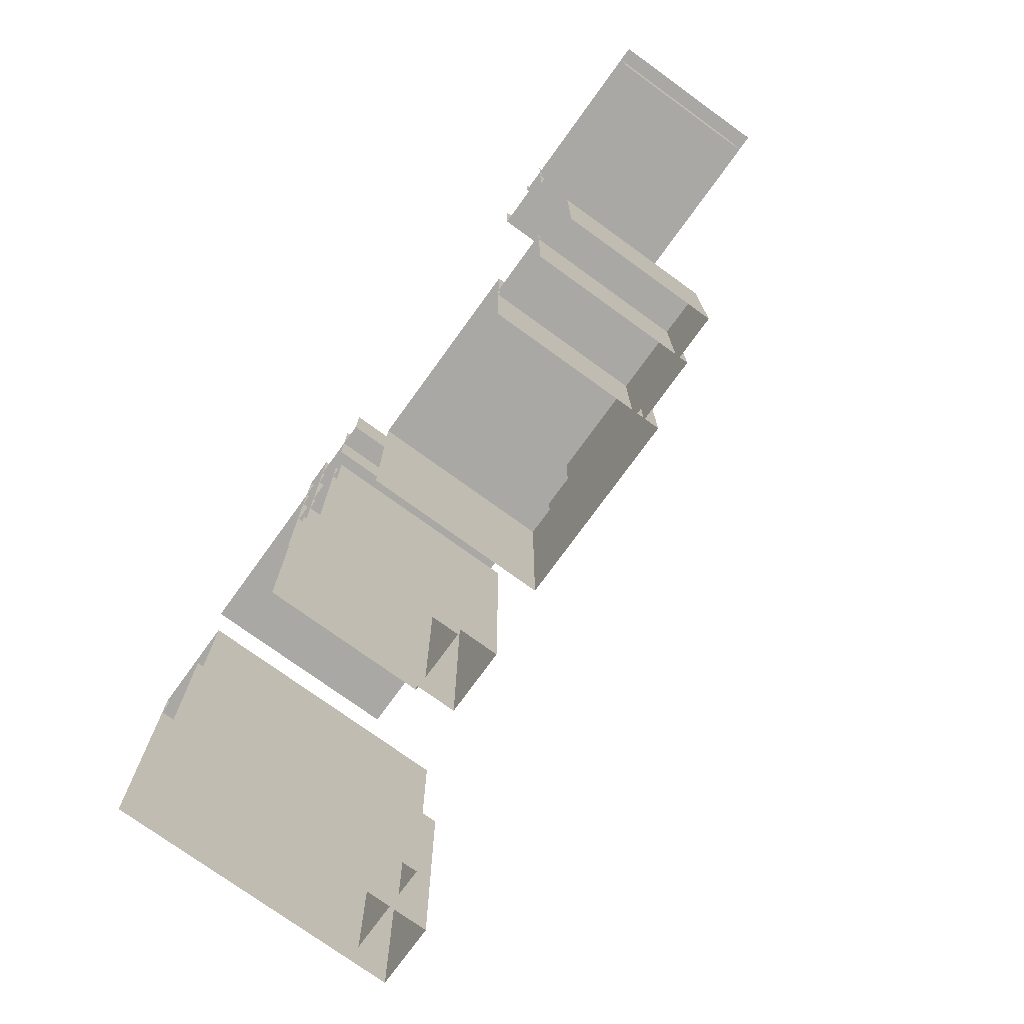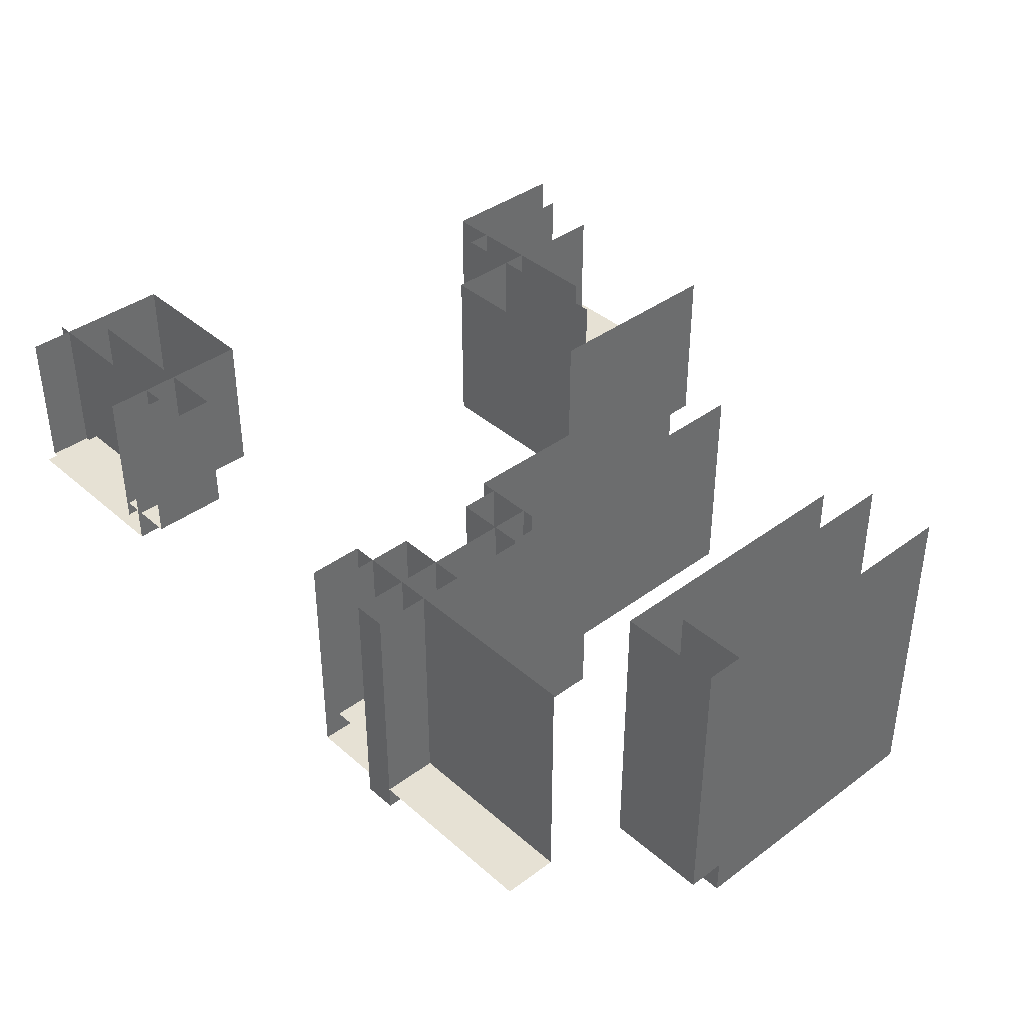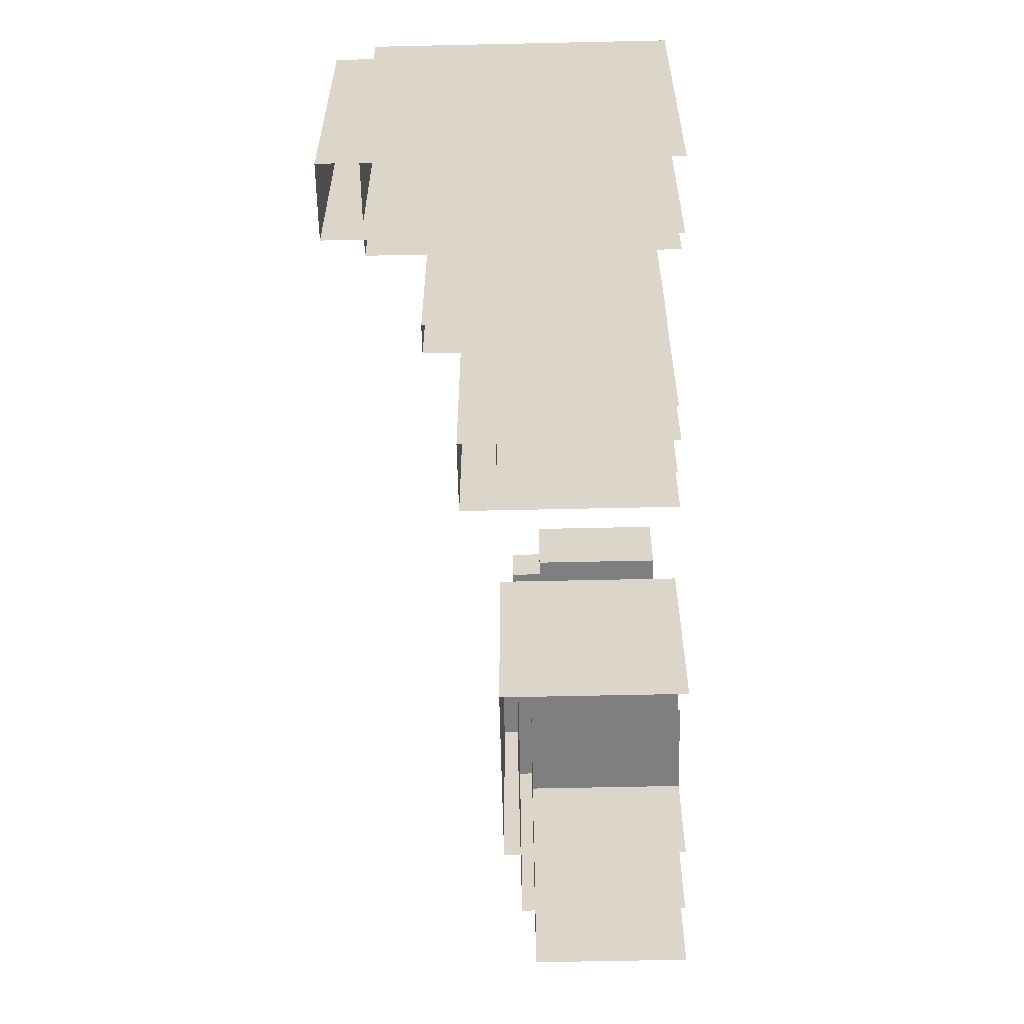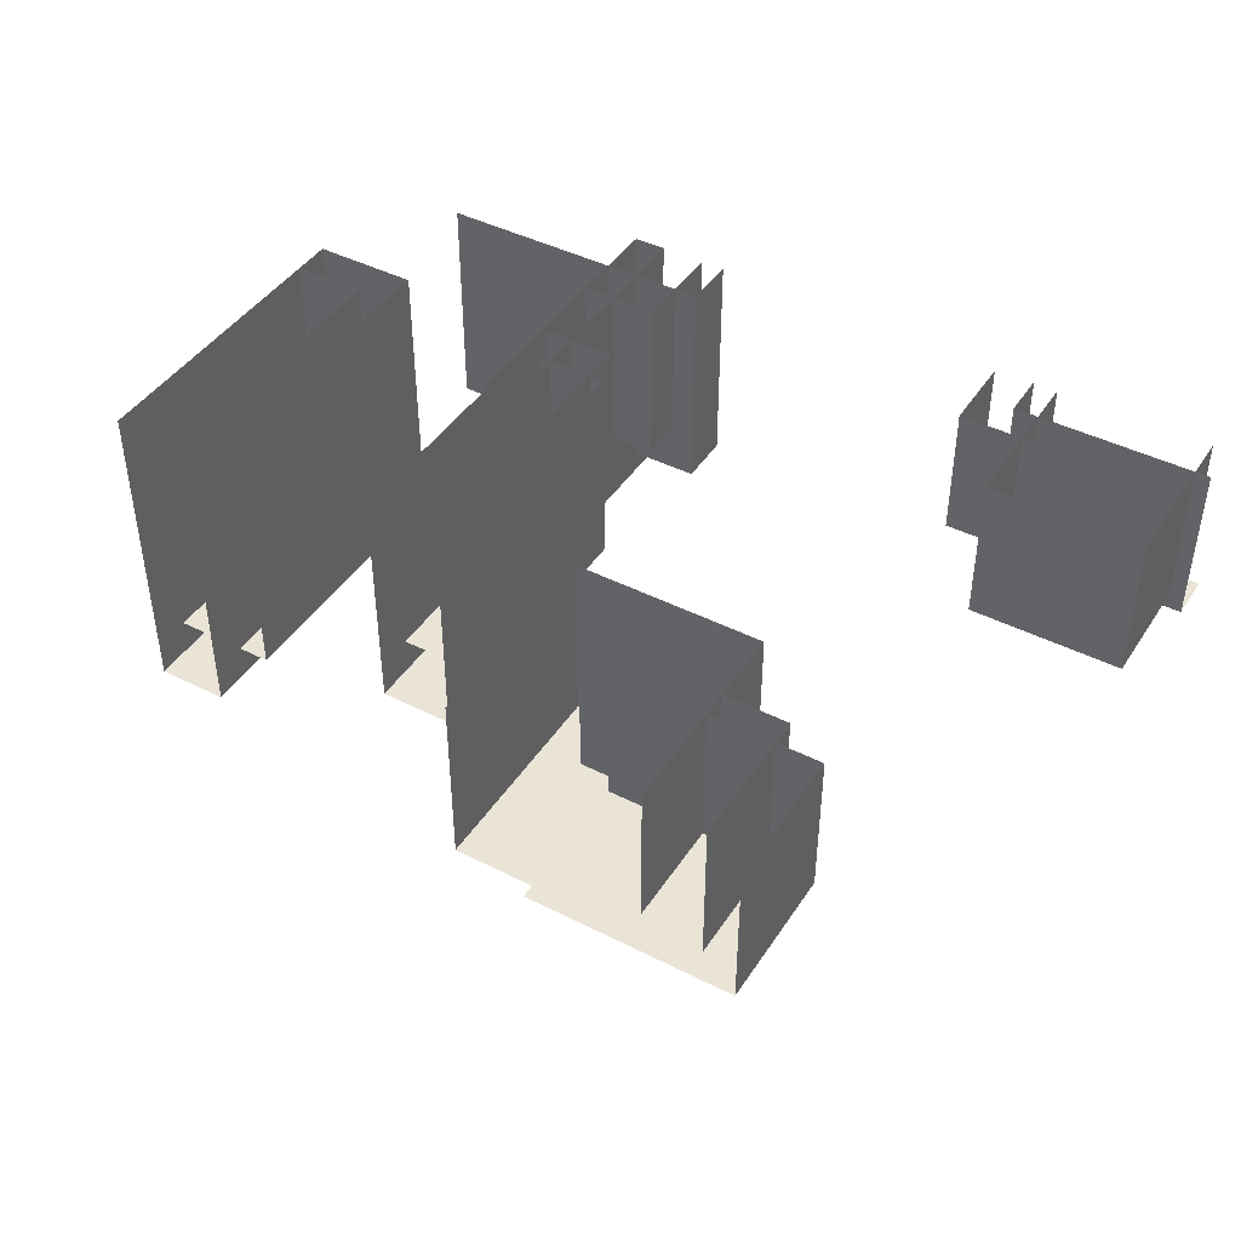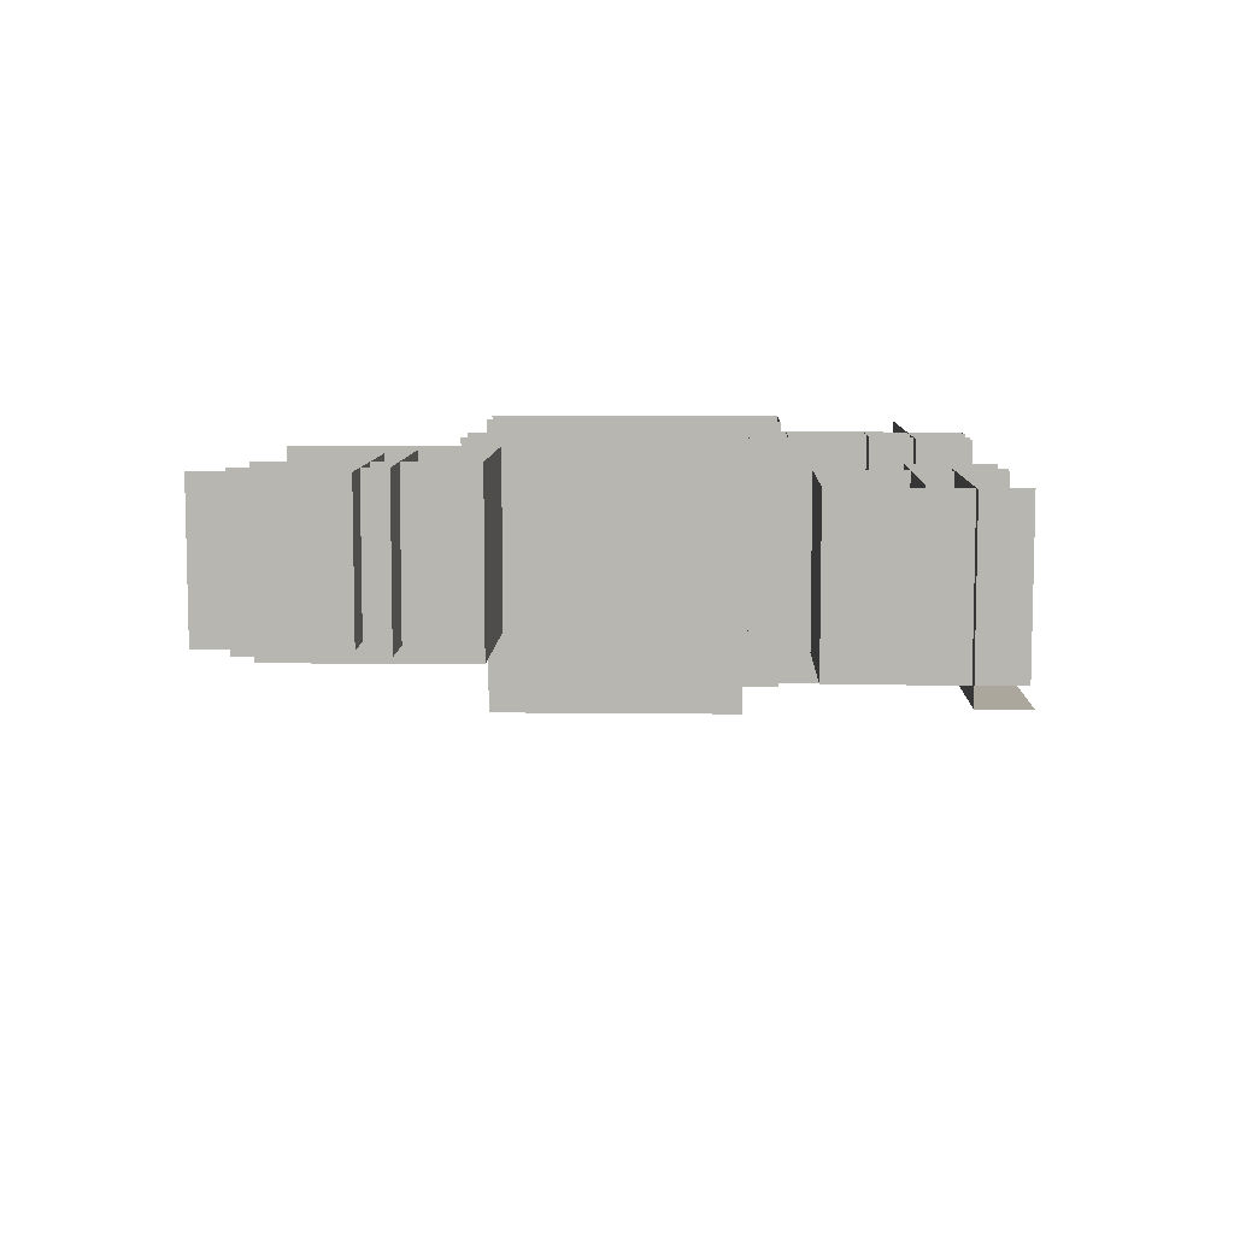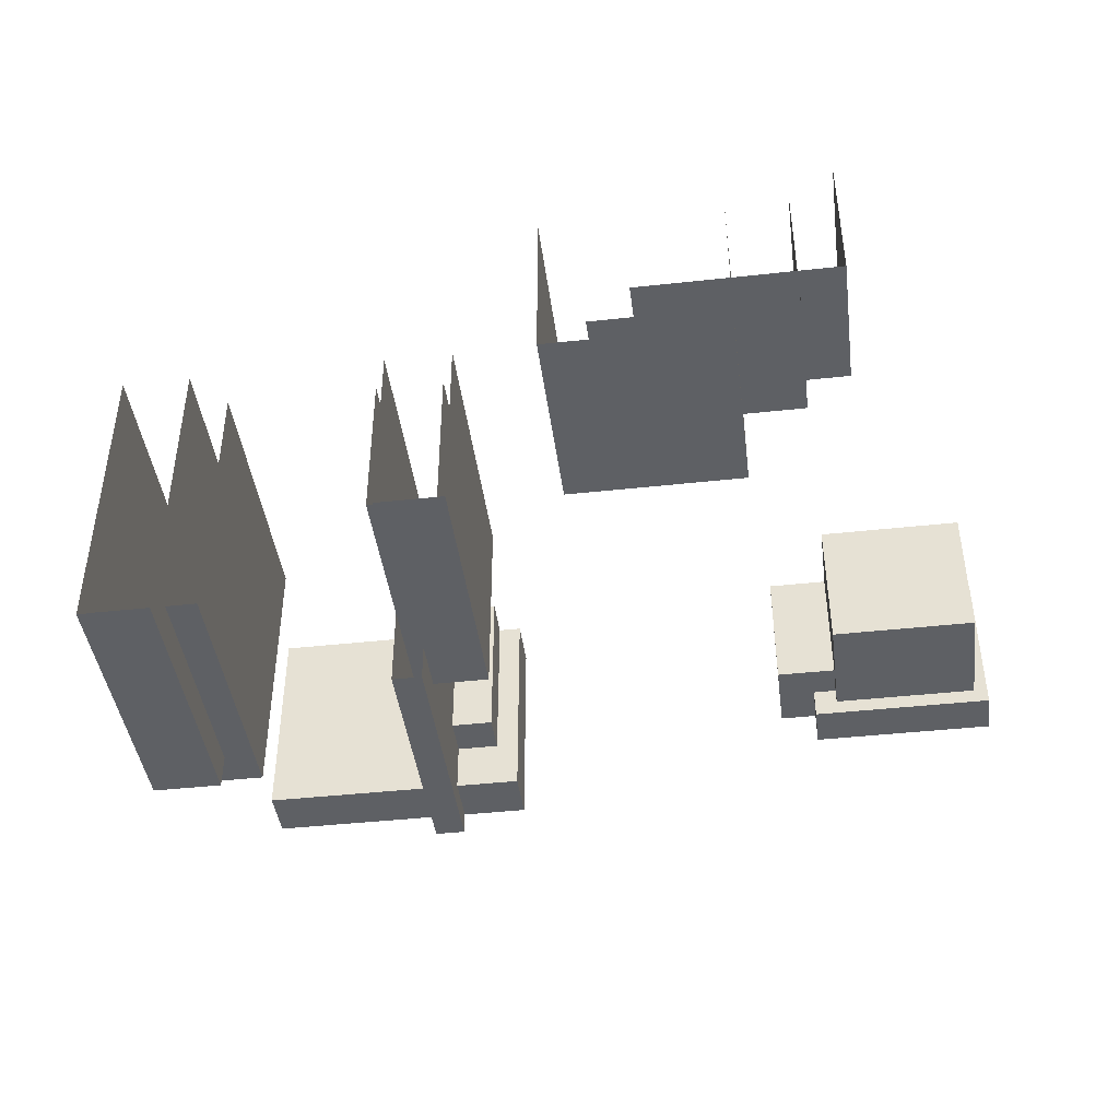
<metadata>
{"format":"obj","ext":"obj","renderer":"f3d","projection":"perspective","resolution":1024,"background":"white","views":[{"elev":-75.2,"azim":54.1,"up":"+Y"},{"elev":39.2,"azim":-132.7,"up":"+Z"},{"elev":-59.8,"azim":-88.7,"up":"+Y"},{"elev":43.7,"azim":30.9,"up":"+Z"},{"elev":8.3,"azim":92.0,"up":"+Z"},{"elev":-43.1,"azim":7.4,"up":"+Z"}]}
</metadata>
<code>
g North_Pole_Mesh_Rock_Ice_Arc_Tunel02
v -13.93 -23.07 4.938
v -13.93 -19.95 4.938
v -13.93 -19.95 2.219
v -13.93 -23.07 2.219
v -13.93 -23.07 2.219
v -13.93 -19.95 2.219
v -16.8 -19.95 2.219
v -16.8 -23.07 2.219
v -16.07 -23.19 2.469
v -12.95 -23.19 2.469
v -12.95 -21.07 2.469
v -16.07 -21.07 2.469
v -16.07 -21.07 2.469
v -12.95 -21.07 2.469
v -12.95 -21.07 4.938
v -16.07 -21.07 4.938
v -12.95 -23.19 2.469
v -12.95 -23.19 4.938
v -12.95 -21.07 4.938
v -12.95 -21.07 2.469
v -15.38 -23.58 2.666
v -12.27 -23.58 2.666
v -12.27 -21.46 2.666
v -15.38 -21.46 2.666
v -15.38 -21.46 2.666
v -12.27 -21.46 2.666
v -12.27 -21.46 4.938
v -15.38 -21.46 4.938
v -12.27 -23.58 2.666
v -12.27 -23.58 4.938
v -12.27 -21.46 4.938
v -12.27 -21.46 2.666
v -16.8 -23.07 4.938
v -16.8 -23.07 2.219
v -16.8 -19.95 2.219
v -16.8 -19.95 4.938
v -16.8 -19.95 4.938
v -16.8 -19.95 2.219
v -13.93 -19.95 2.219
v -13.93 -19.95 4.938
v -12.76 -13.16 4.938
v -12.76 -15.65 4.938
v -12.76 -15.65 2.591
v -12.76 -13.16 2.591
v -12.76 -13.16 2.591
v -12.76 -15.65 2.591
v -10.38 -15.65 2.591
v -10.38 -13.16 2.591
v -10.75 -13.19 2.841
v -13.74 -13.19 2.841
v -13.74 -14.41 2.841
v -10.75 -14.41 2.841
v -10.75 -14.41 2.841
v -13.74 -14.41 2.841
v -13.74 -14.41 4.938
v -10.75 -14.41 4.938
v -13.74 -13.19 2.841
v -13.74 -13.19 4.938
v -13.74 -14.41 4.938
v -13.74 -14.41 2.841
v -10.15 -13.13 2.344
v -13.14 -13.13 2.344
v -13.14 -13.85 2.344
v -10.15 -13.85 2.344
v -10.15 -13.85 2.344
v -13.14 -13.85 2.344
v -13.14 -13.85 4.938
v -10.15 -13.85 4.938
v -13.14 -13.13 2.344
v -13.14 -13.13 4.938
v -13.14 -13.85 4.938
v -13.14 -13.85 2.344
v -10.38 -13.16 4.938
v -10.38 -13.16 2.591
v -10.38 -15.65 2.591
v -10.38 -15.65 4.938
v -10.38 -15.65 4.938
v -10.38 -15.65 2.591
v -12.76 -15.65 2.591
v -12.76 -15.65 4.938
v -19.47 -17.28 4.938
v -19.47 -13 4.938
v -19.47 -13 1.031
v -19.47 -17.28 1.031
v -19.47 -17.28 1.031
v -19.47 -13 1.031
v -19.97 -13 1.031
v -19.97 -17.28 1.031
v -19.97 -17.28 4.938
v -19.97 -17.28 1.031
v -19.97 -13 1.031
v -19.97 -13 4.938
v -19.97 -13 4.938
v -19.97 -13 1.031
v -19.47 -13 1.031
v -19.47 -13 4.938
v -18.53 -20.71 4.938
v -18.53 -16.34 4.938
v -18.53 -16.34 1.656
v -18.53 -20.71 1.656
v -18.53 -20.71 1.656
v -18.53 -16.34 1.656
v -19.66 -16.34 1.656
v -19.66 -20.71 1.656
v -19.66 -20.71 4.938
v -19.66 -20.71 1.656
v -19.66 -16.34 1.656
v -19.66 -16.34 4.938
v -19.66 -16.34 4.938
v -19.66 -16.34 1.656
v -18.53 -16.34 1.656
v -18.53 -16.34 4.938
v -18.78 -20.11 4.938
v -18.78 -15.75 4.938
v -18.78 -15.75 2.219
v -18.78 -20.11 2.219
v -18.78 -20.11 2.219
v -18.78 -15.75 2.219
v -19.91 -15.75 2.219
v -19.91 -20.11 2.219
v -19.91 -20.11 4.938
v -19.91 -20.11 2.219
v -19.91 -15.75 2.219
v -19.91 -15.75 4.938
v -19.91 -15.75 4.938
v -19.91 -15.75 2.219
v -18.78 -15.75 2.219
v -18.78 -15.75 4.938
v -19.97 -14.52 4.938
v -18.78 -14.52 4.938
v -18.78 -14.52 2.219
v -19.97 -14.52 2.219
v -19.97 -14.52 2.219
v -18.78 -14.52 2.219
v -18.78 -13 2.219
v -19.97 -13 2.219
v -18.78 -13 4.938
v -18.78 -13 2.219
v -18.78 -14.52 2.219
v -18.78 -14.52 4.938
v -22.78 -13.85 4.938
v -18.41 -13.85 4.938
v -18.41 -13.85 1.406
v -22.78 -13.85 1.406
v -22.78 -13.85 1.406
v -18.41 -13.85 1.406
v -18.41 -13 1.406
v -22.78 -13 1.406
v -18.41 -13 4.938
v -18.41 -13 1.406
v -18.41 -13.85 1.406
v -18.41 -13.85 4.938
v -22.91 -20.71 4.938
v -22.91 -16.34 4.938
v -22.91 -16.34 -0.1203
v -22.91 -20.71 -0.1203
v -22.91 -20.71 -0.1203
v -22.91 -16.34 -0.1203
v -24.03 -16.34 -0.1203
v -24.03 -20.71 -0.1203
v -24.03 -20.71 4.938
v -24.03 -20.71 -0.1203
v -24.03 -16.34 -0.1203
v -24.03 -16.34 4.938
v -24.03 -16.34 4.938
v -24.03 -16.34 -0.1203
v -22.91 -16.34 -0.1203
v -22.91 -16.34 4.938
v -22.41 -20.11 4.938
v -22.41 -15.75 4.938
v -22.41 -15.75 0.4422
v -22.41 -20.11 0.4422
v -22.41 -20.11 0.4422
v -22.41 -15.75 0.4422
v -24.03 -15.75 0.4422
v -24.03 -20.11 0.4422
v -24.03 -20.11 4.938
v -24.03 -20.11 0.4422
v -24.03 -15.75 0.4422
v -24.03 -15.75 4.938
v -24.03 -15.75 4.938
v -24.03 -15.75 0.4422
v -22.41 -15.75 0.4422
v -22.41 -15.75 4.938
g North_Pole_Mesh_Rock_Ice_Arc_Tunel02_0
f 3 2 1
f 4 3 1
f 7 6 5
f 8 7 5
f 11 10 9
f 12 11 9
f 15 14 13
f 16 15 13
f 19 18 17
f 20 19 17
f 23 22 21
f 24 23 21
f 27 26 25
f 28 27 25
f 31 30 29
f 32 31 29
f 35 34 33
f 36 35 33
f 39 38 37
f 40 39 37
f 43 42 41
f 44 43 41
f 47 46 45
f 48 47 45
f 51 50 49
f 52 51 49
f 55 54 53
f 56 55 53
f 59 58 57
f 60 59 57
f 63 62 61
f 64 63 61
f 67 66 65
f 68 67 65
f 71 70 69
f 72 71 69
f 75 74 73
f 76 75 73
f 79 78 77
f 80 79 77
f 83 82 81
f 84 83 81
f 87 86 85
f 88 87 85
f 91 90 89
f 92 91 89
f 95 94 93
f 96 95 93
f 99 98 97
f 100 99 97
f 103 102 101
f 104 103 101
f 107 106 105
f 108 107 105
f 111 110 109
f 112 111 109
f 115 114 113
f 116 115 113
f 119 118 117
f 120 119 117
f 123 122 121
f 124 123 121
f 127 126 125
f 128 127 125
f 131 130 129
f 132 131 129
f 135 134 133
f 136 135 133
f 139 138 137
f 140 139 137
f 143 142 141
f 144 143 141
f 147 146 145
f 148 147 145
f 151 150 149
f 152 151 149
f 155 154 153
f 156 155 153
f 159 158 157
f 160 159 157
f 163 162 161
f 164 163 161
f 167 166 165
f 168 167 165
f 171 170 169
f 172 171 169
f 175 174 173
f 176 175 173
f 179 178 177
f 180 179 177
f 183 182 181
f 184 183 181

</code>
